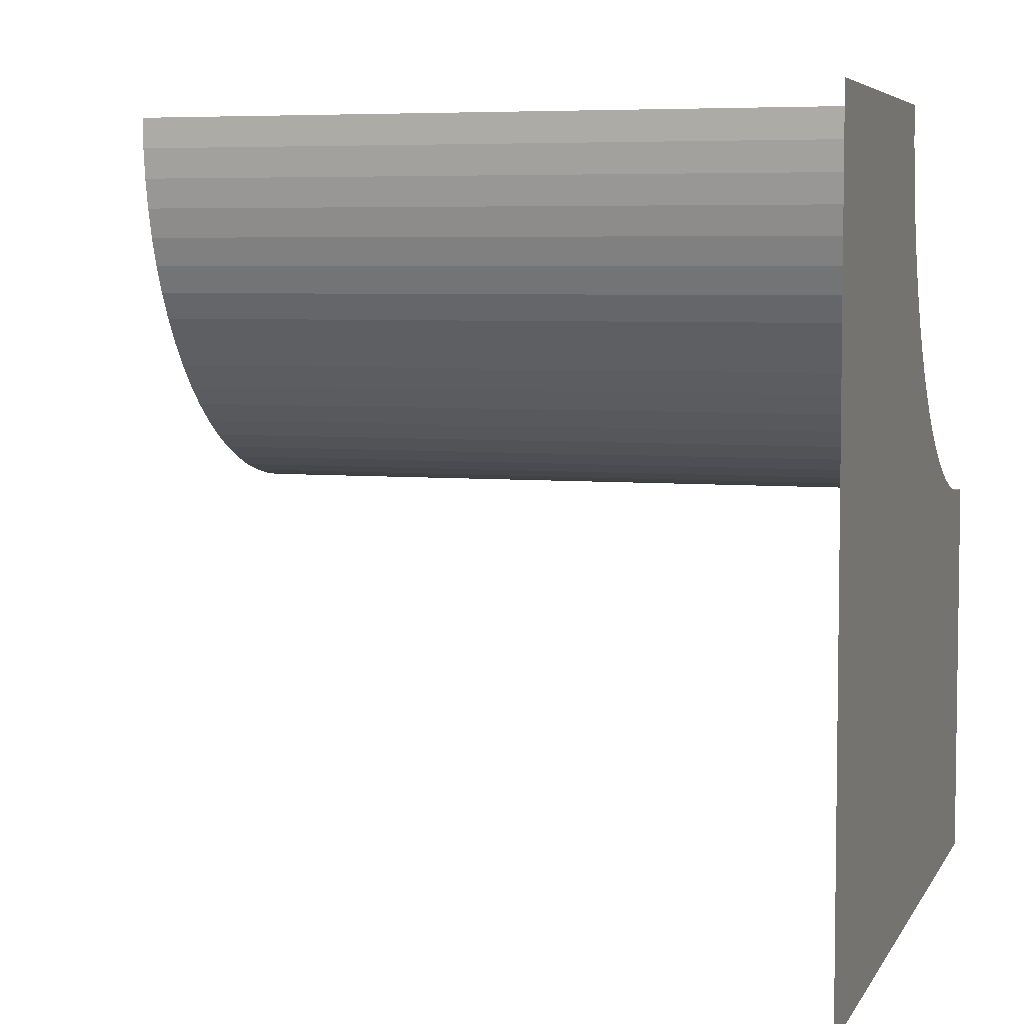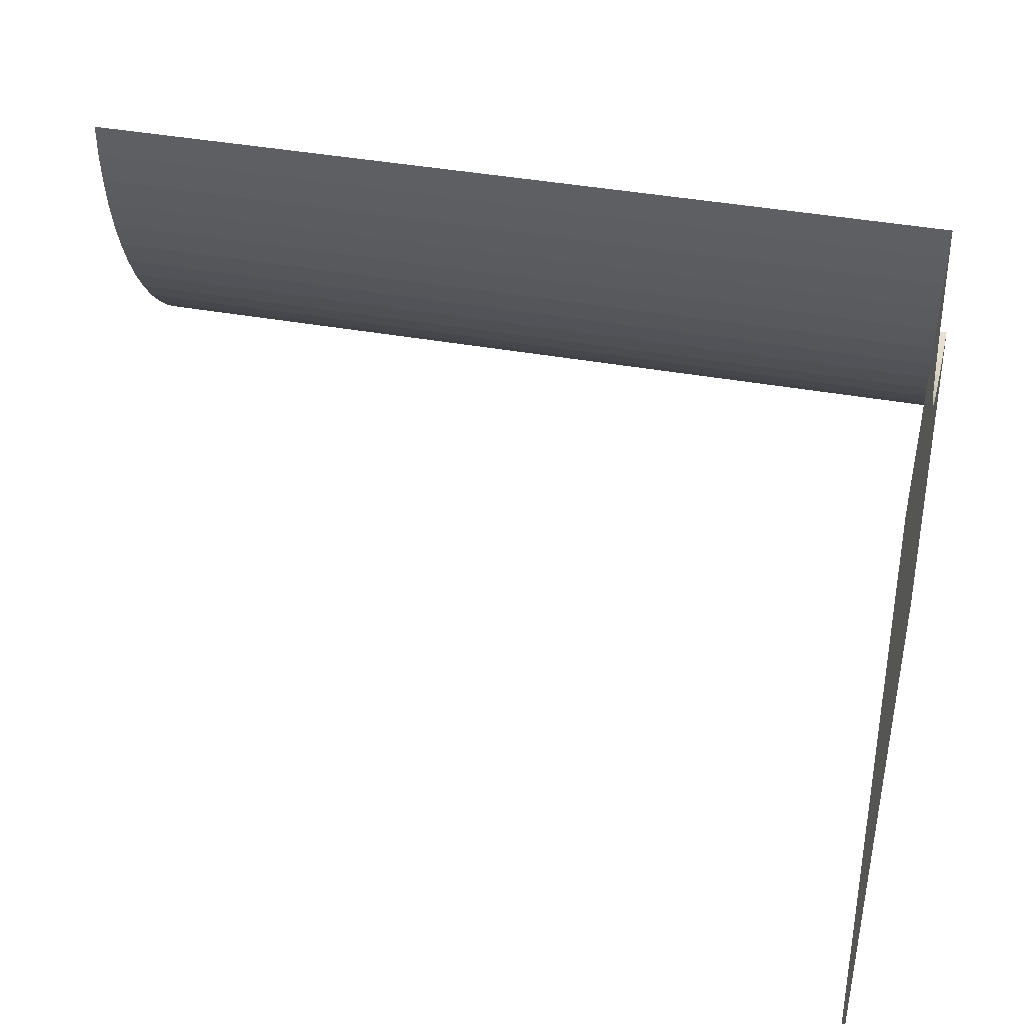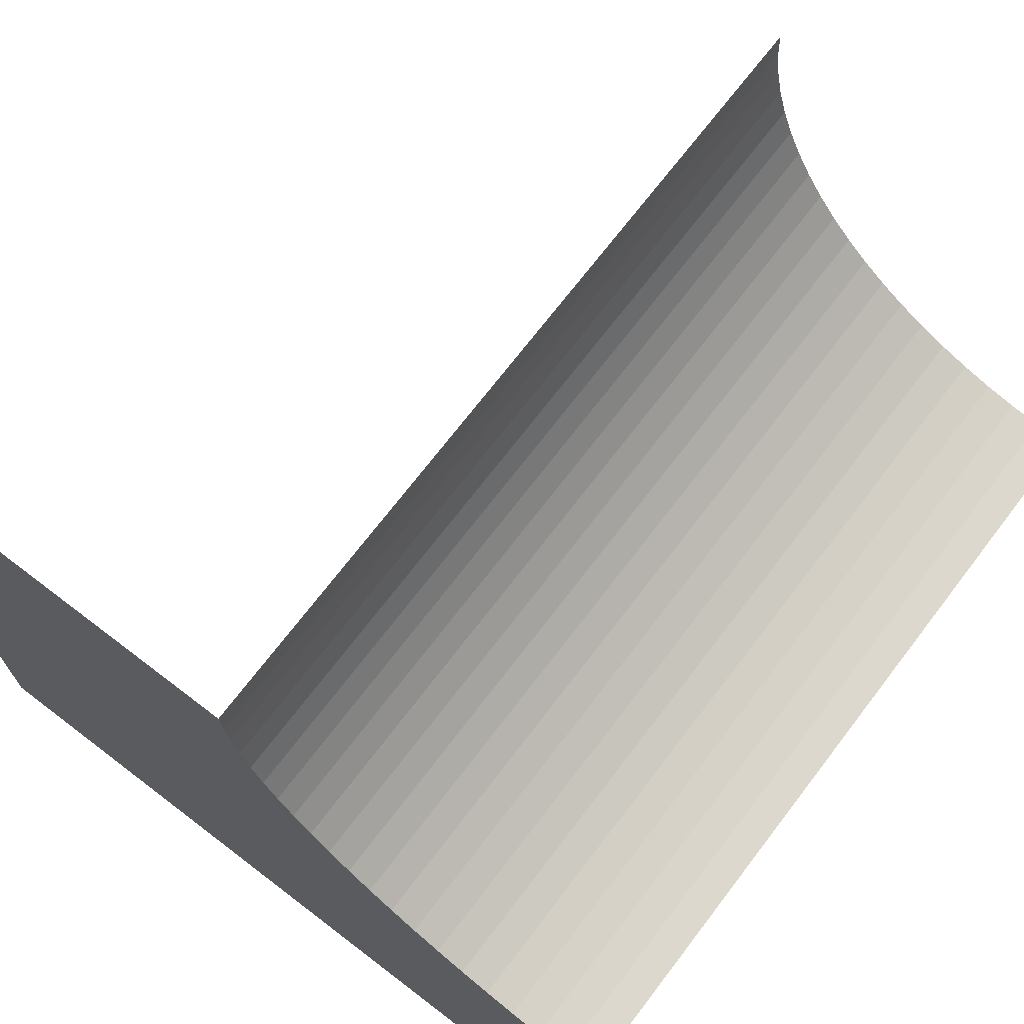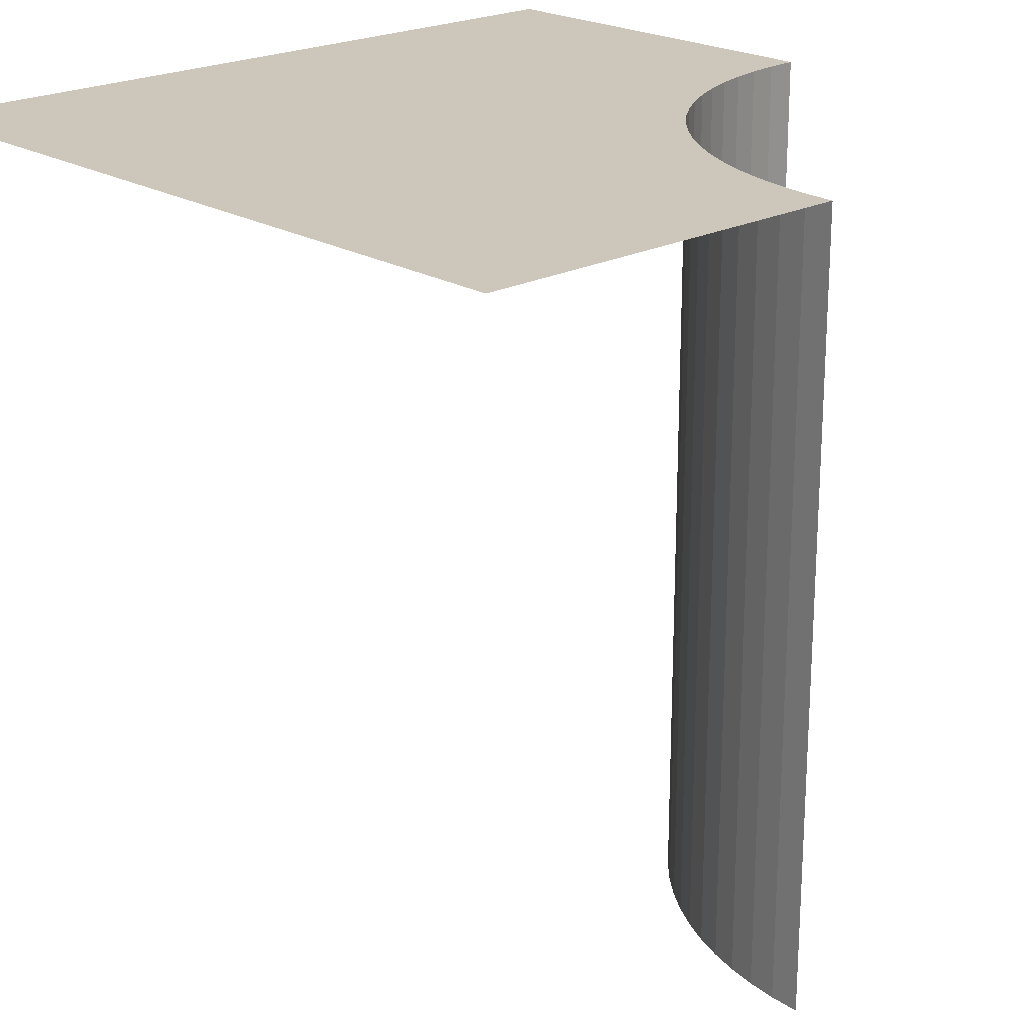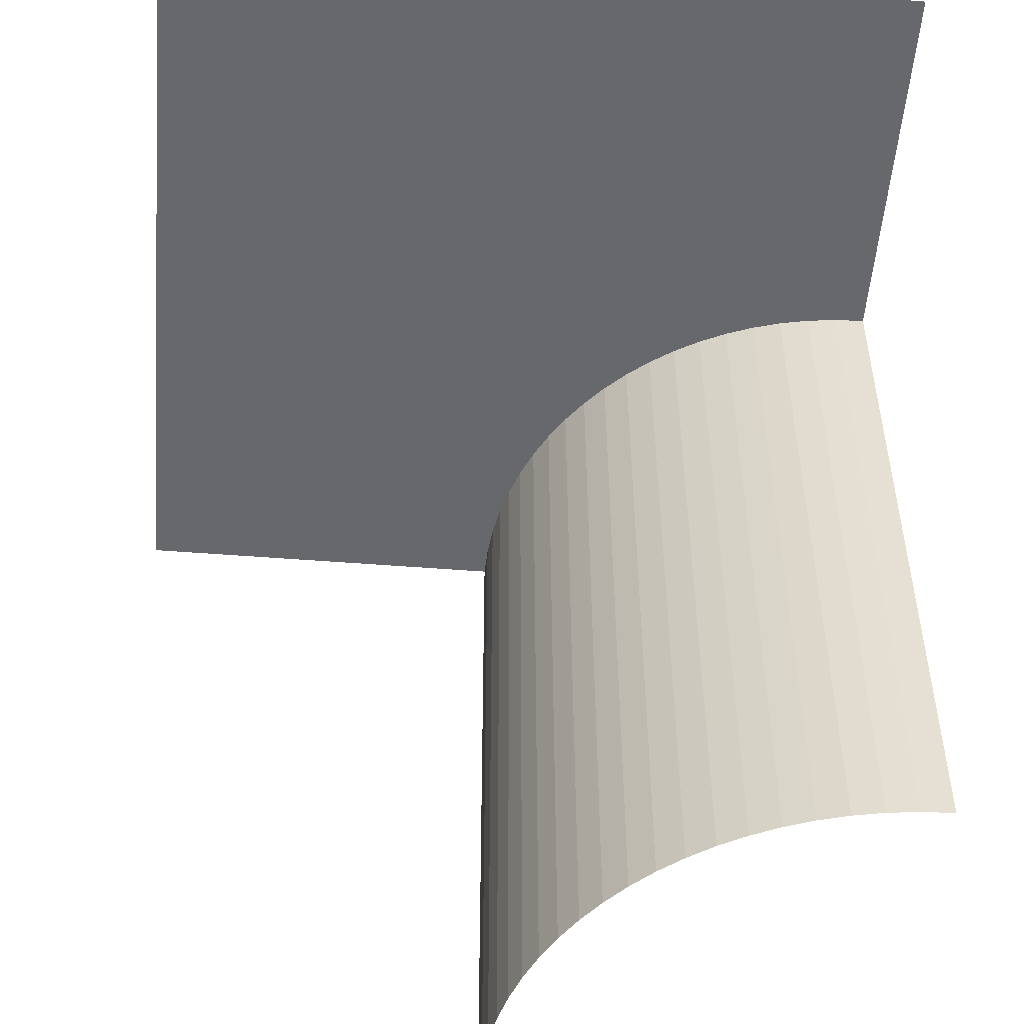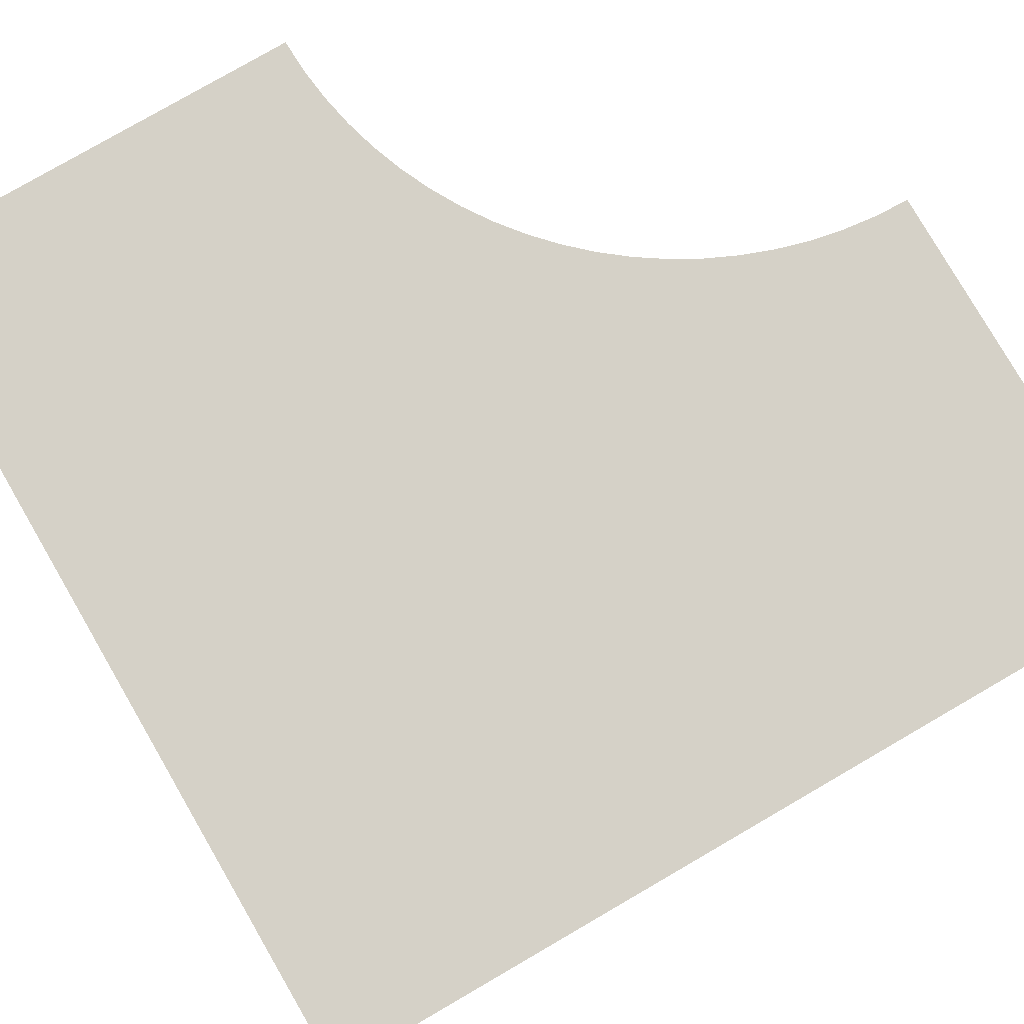
<metadata>
{"format":"obj","ext":"obj","renderer":"f3d","projection":"perspective","resolution":1024,"background":"white","views":[{"elev":5.4,"azim":106.6,"up":"+Z"},{"elev":40.3,"azim":102.4,"up":"+Z"},{"elev":71.1,"azim":-142.6,"up":"+Z"},{"elev":21.5,"azim":-133.0,"up":"+Y"},{"elev":-52.5,"azim":175.2,"up":"+Y"},{"elev":79.0,"azim":149.9,"up":"+Y"}]}
</metadata>
<code>
o Cube
v -1 1 -1
v 1 1 -1
v 1 1 1
v -1 -1 0
v 1 1 -0
v -1 1 0
v 0 -1 1
v -0 1 -1
v 0 1 1
v 0 -1 1
v -1 -1 0
v -0.003083 -1 0.9215
v -0.01231 -1 0.8436
v -0.02763 -1 0.7666
v -0.04894 -1 0.691
v -0.07612 -1 0.6173
v -0.109 -1 0.546
v -0.1474 -1 0.4775
v -0.191 -1 0.4122
v -0.2396 -1 0.3506
v -0.2929 -1 0.2929
v -0.3506 -1 0.2396
v -0.4122 -1 0.191
v -0.4775 -1 0.1474
v -0.546 -1 0.109
v -0.6173 -1 0.07612
v -0.691 -1 0.04894
v -0.7666 -1 0.02763
v -0.8436 -1 0.01231
v -0.9215 -1 0.003083
v -1 1 0
v 0 1 1
v 1 1 -0
v -0 1 -1
v -0.9215 1 0.003083
v -0.8436 1 0.01231
v -0.7666 1 0.02763
v -0.691 1 0.04894
v -0.6173 1 0.07612
v -0.546 1 0.109
v -0.4775 1 0.1474
v -0.4122 1 0.191
v -0.3506 1 0.2396
v -0.2929 1 0.2929
v -0.2396 1 0.3506
v -0.191 1 0.4122
v -0.1474 1 0.4775
v -0.109 1 0.546
v -0.07612 1 0.6173
v -0.04894 1 0.691
v -0.02763 1 0.7666
v -0.01231 1 0.8436
v -0.003083 1 0.9215
f 6 4 11 31
f 1 6 31 34 8
f 33 32 9 3 5
f 10 7 9 32
f 8 34 33 5 2
f 44 45 33
f 10 32 53 12
f 12 53 52 13
f 13 52 51 14
f 14 51 50 15
f 15 50 49 16
f 16 49 48 17
f 17 48 47 18
f 18 47 46 19
f 19 46 45 20
f 20 45 44 21
f 21 44 43 22
f 22 43 42 23
f 23 42 41 24
f 24 41 40 25
f 25 40 39 26
f 26 39 38 27
f 27 38 37 28
f 28 37 36 29
f 29 36 35 30
f 30 35 31 11
f 33 34 44
f 34 31 35
f 34 35 36
f 53 32 33
f 52 53 33
f 34 36 37
f 34 37 38
f 51 52 33
f 50 51 33
f 34 38 39
f 34 39 40
f 49 50 33
f 48 49 33
f 34 40 41
f 34 41 42
f 47 48 33
f 46 47 33
f 34 42 43
f 34 43 44
f 45 46 33

</code>
